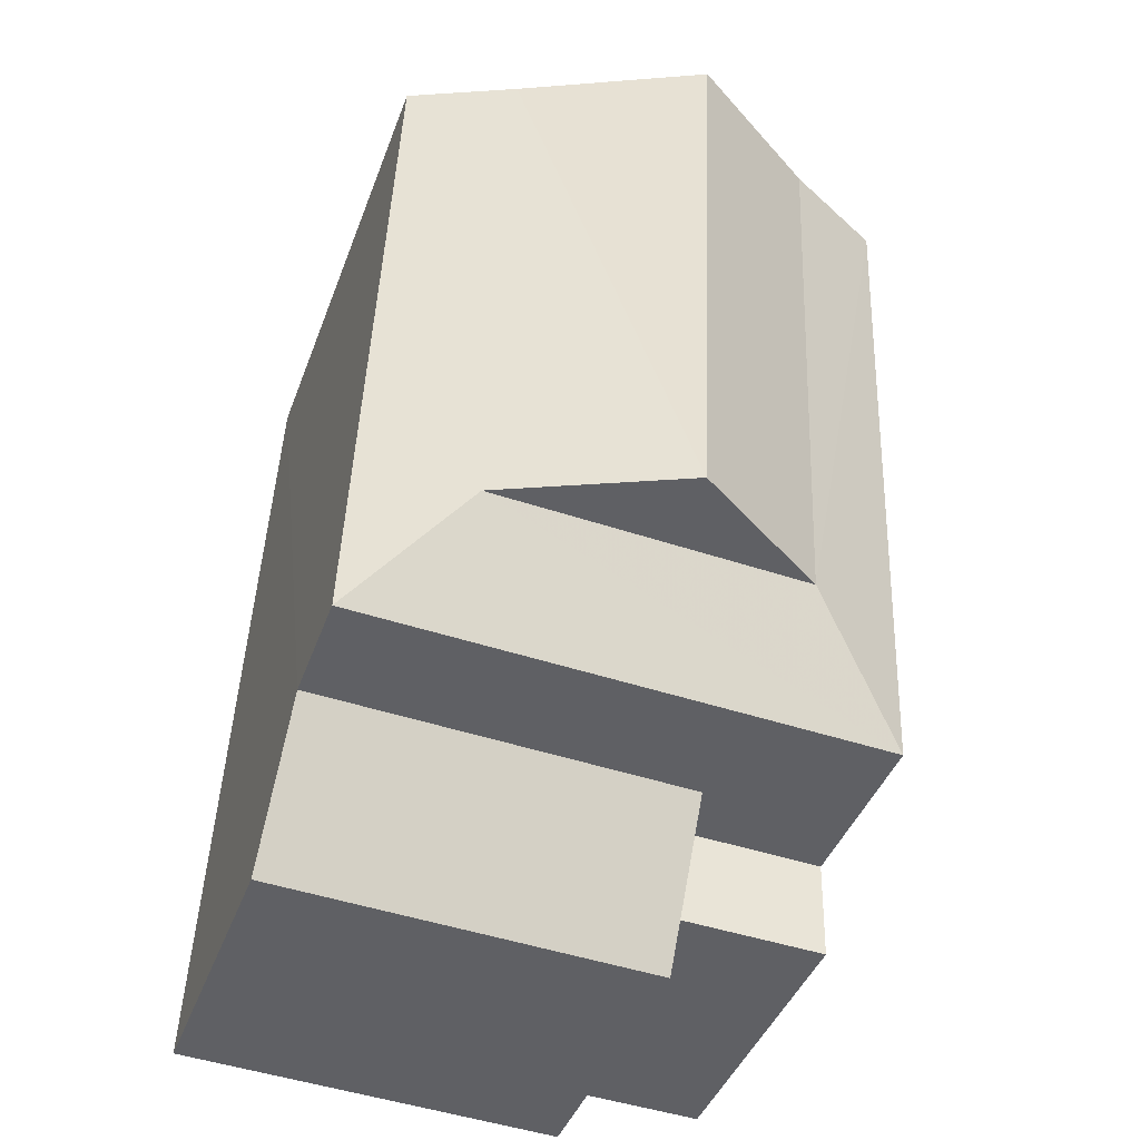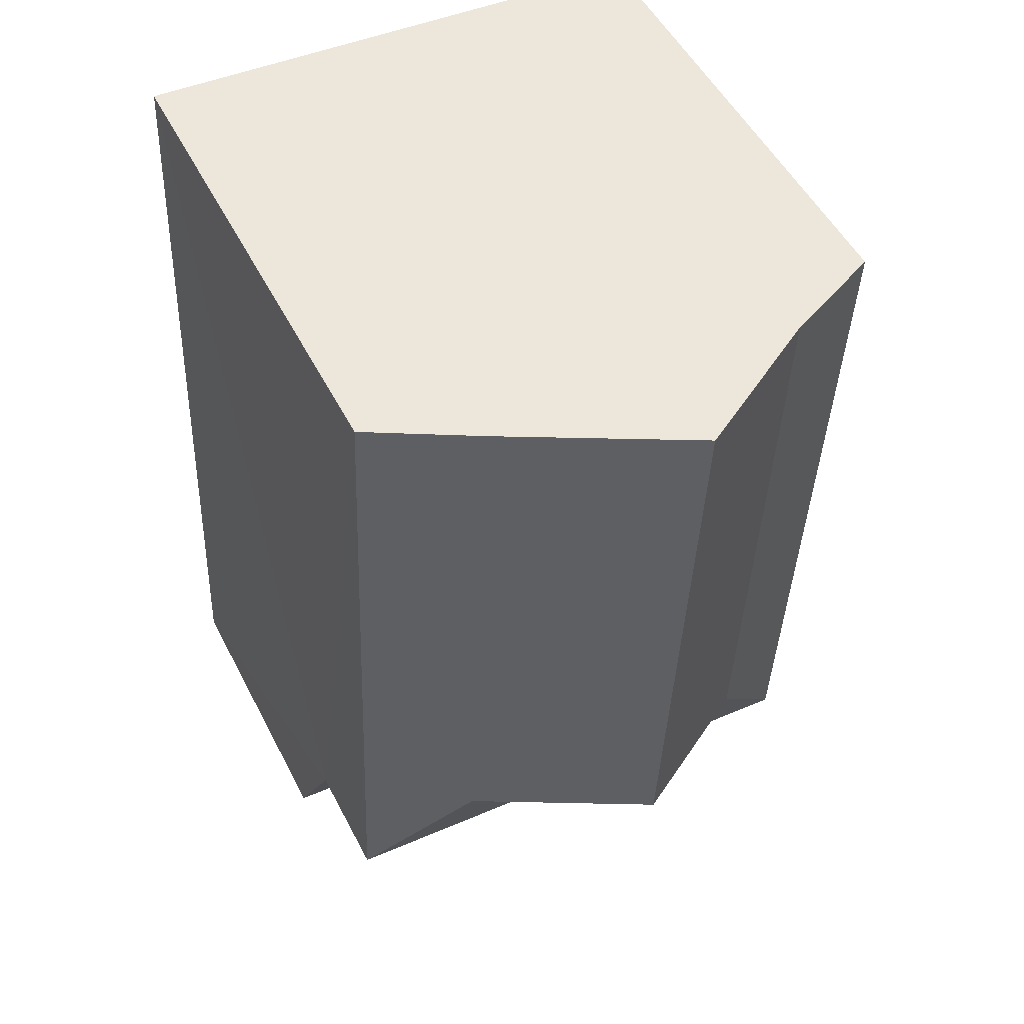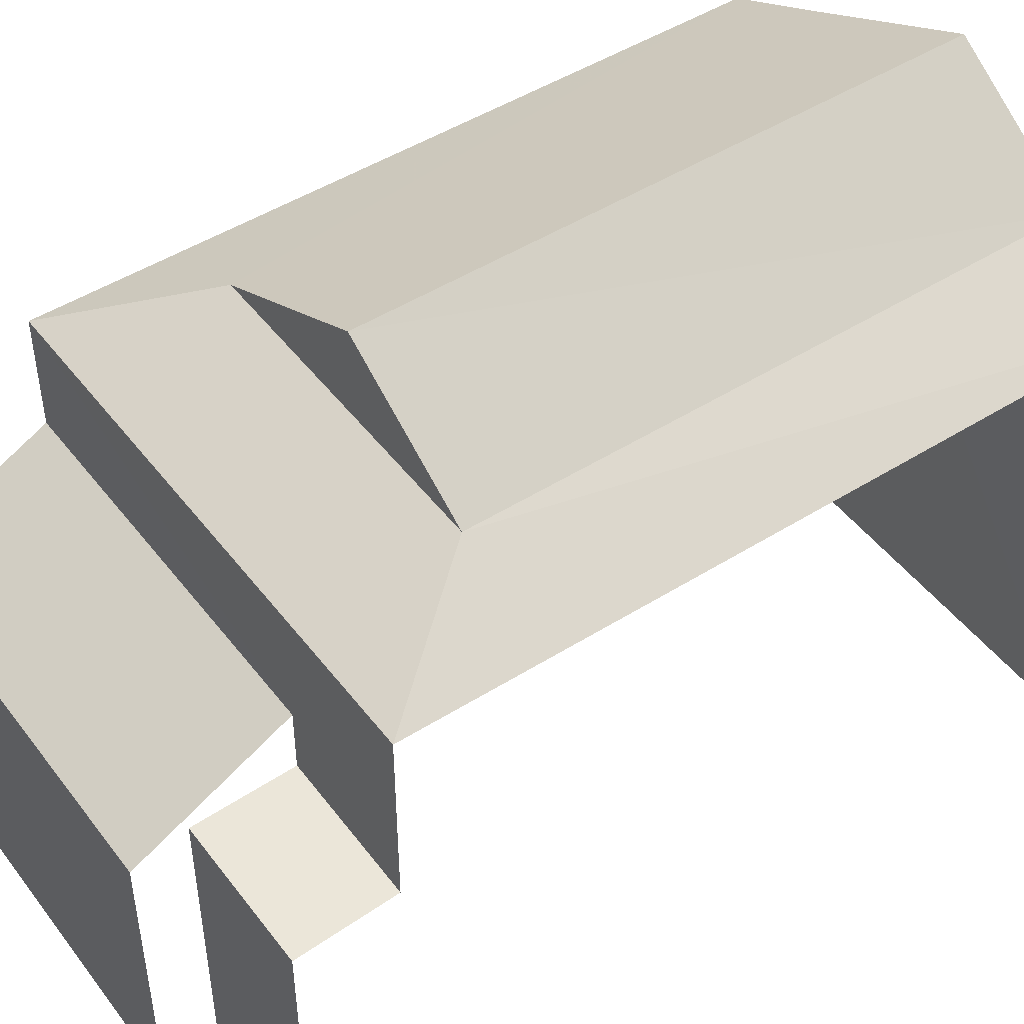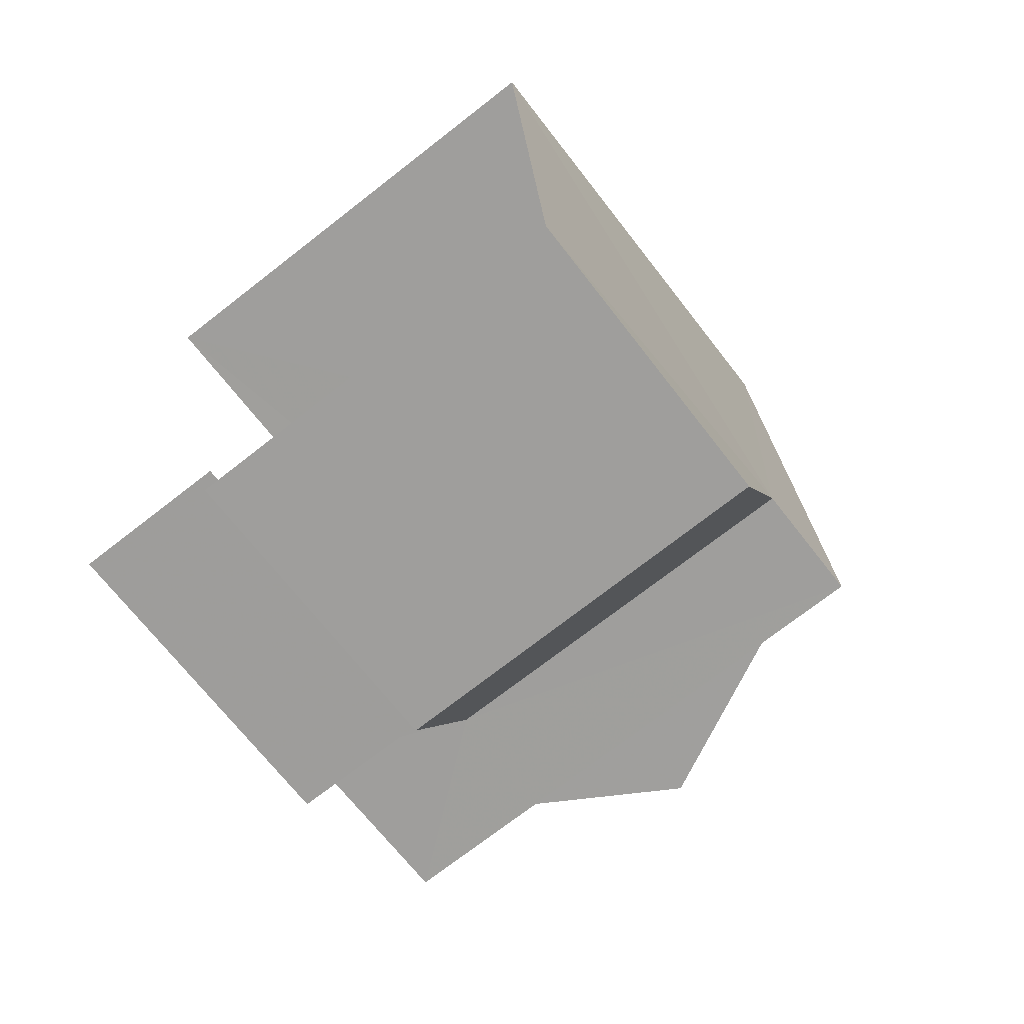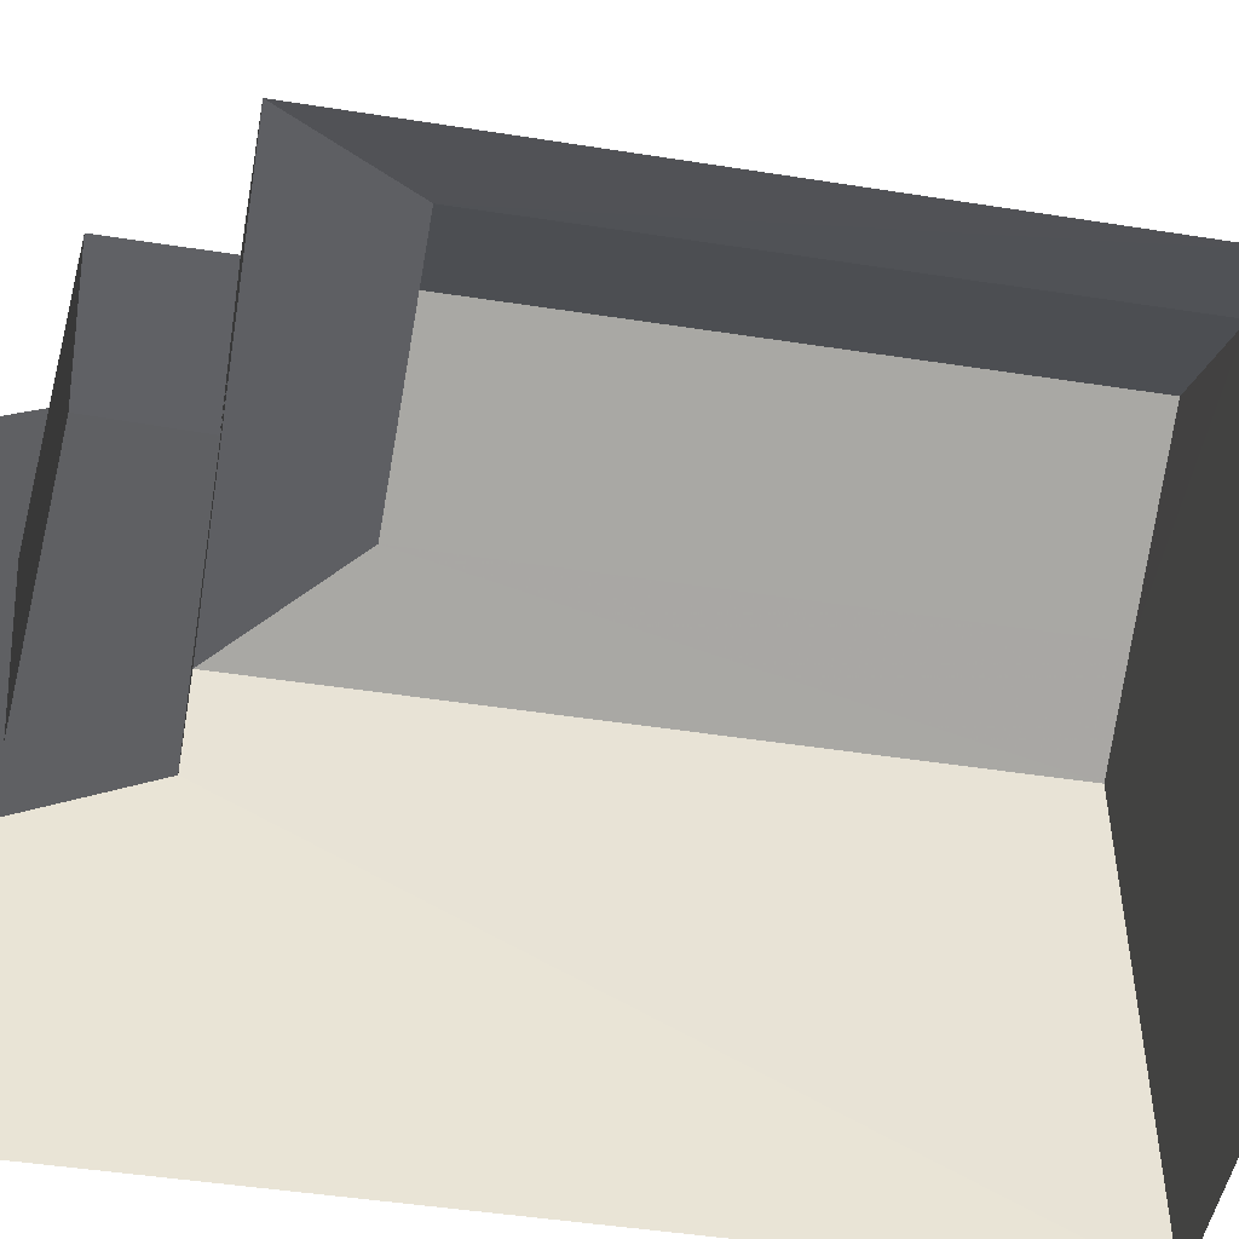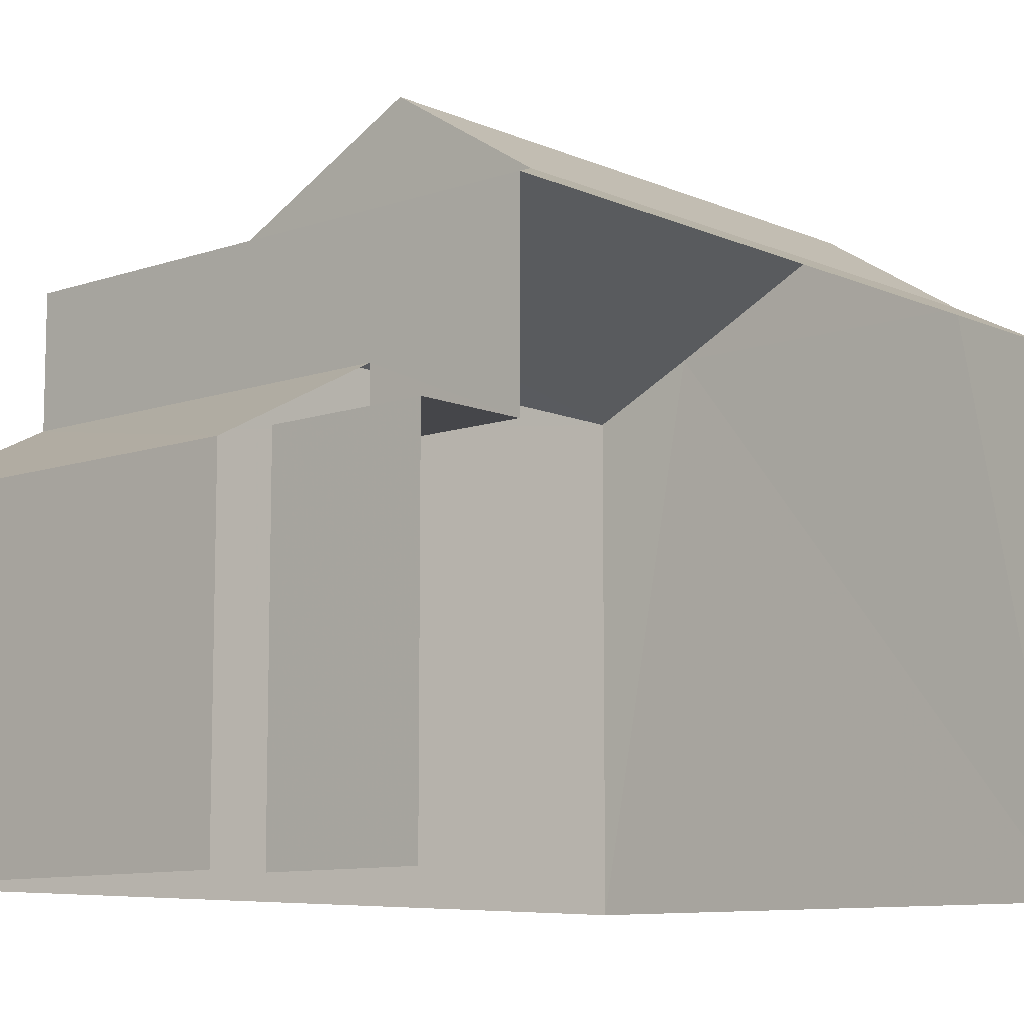
<metadata>
{"format":"obj","ext":"obj","renderer":"f3d","projection":"perspective","resolution":1024,"background":"white","views":[{"elev":-42.5,"azim":-19.6,"up":"+Y"},{"elev":51.2,"azim":-26.3,"up":"+Y"},{"elev":47.8,"azim":52.2,"up":"+Z"},{"elev":-69.2,"azim":-142.2,"up":"+Y"},{"elev":-48.5,"azim":77.8,"up":"+Z"},{"elev":-10.0,"azim":39.4,"up":"+Z"}]}
</metadata>
<code>
v -3.737e+05 -1.036e+05 26.86
v -3.737e+05 -1.036e+05 26.87
v -3.737e+05 -1.036e+05 26.87
v -3.737e+05 -1.036e+05 26.87
v -3.737e+05 -1.036e+05 26.87
v -3.737e+05 -1.036e+05 26.87
v -3.737e+05 -1.036e+05 30.79
v -3.737e+05 -1.036e+05 30.79
v -3.737e+05 -1.036e+05 30.79
v -3.737e+05 -1.036e+05 30.79
v -3.737e+05 -1.036e+05 34.77
v -3.737e+05 -1.036e+05 33.67
v -3.737e+05 -1.036e+05 34.77
v -3.737e+05 -1.036e+05 33.67
v -3.737e+05 -1.036e+05 33.03
v -3.737e+05 -1.036e+05 33.03
v -3.737e+05 -1.036e+05 33.03
v -3.737e+05 -1.036e+05 33.03
v -3.737e+05 -1.036e+05 33.67
v -3.737e+05 -1.036e+05 33.67
v -3.737e+05 -1.036e+05 30.6
v -3.737e+05 -1.036e+05 31.57
v -3.737e+05 -1.036e+05 30.6
v -3.737e+05 -1.036e+05 31.57
f 1 2 3
f 3 2 4
f 1 5 2
f 4 2 6
f 15 9 1
f 1 9 5
f 15 16 9
f 5 9 8
f 6 2 21
f 21 10 24
f 24 10 7
f 2 10 21
f 7 8 9
f 7 10 8
f 11 12 13
f 11 14 12
f 14 15 12
f 14 16 15
f 17 18 19
f 20 17 19
f 20 19 11
f 13 20 11
f 19 16 14
f 19 18 16
f 21 22 23
f 21 24 22
f 18 17 22
f 17 3 22
f 22 4 23
f 22 3 4
f 10 5 8
f 10 2 5
f 20 1 3
f 3 17 20
f 12 15 1
f 13 12 20
f 20 12 1
f 23 4 6
f 21 23 6
f 7 9 24
f 9 16 24
f 24 18 22
f 24 16 18
f 11 19 14

</code>
